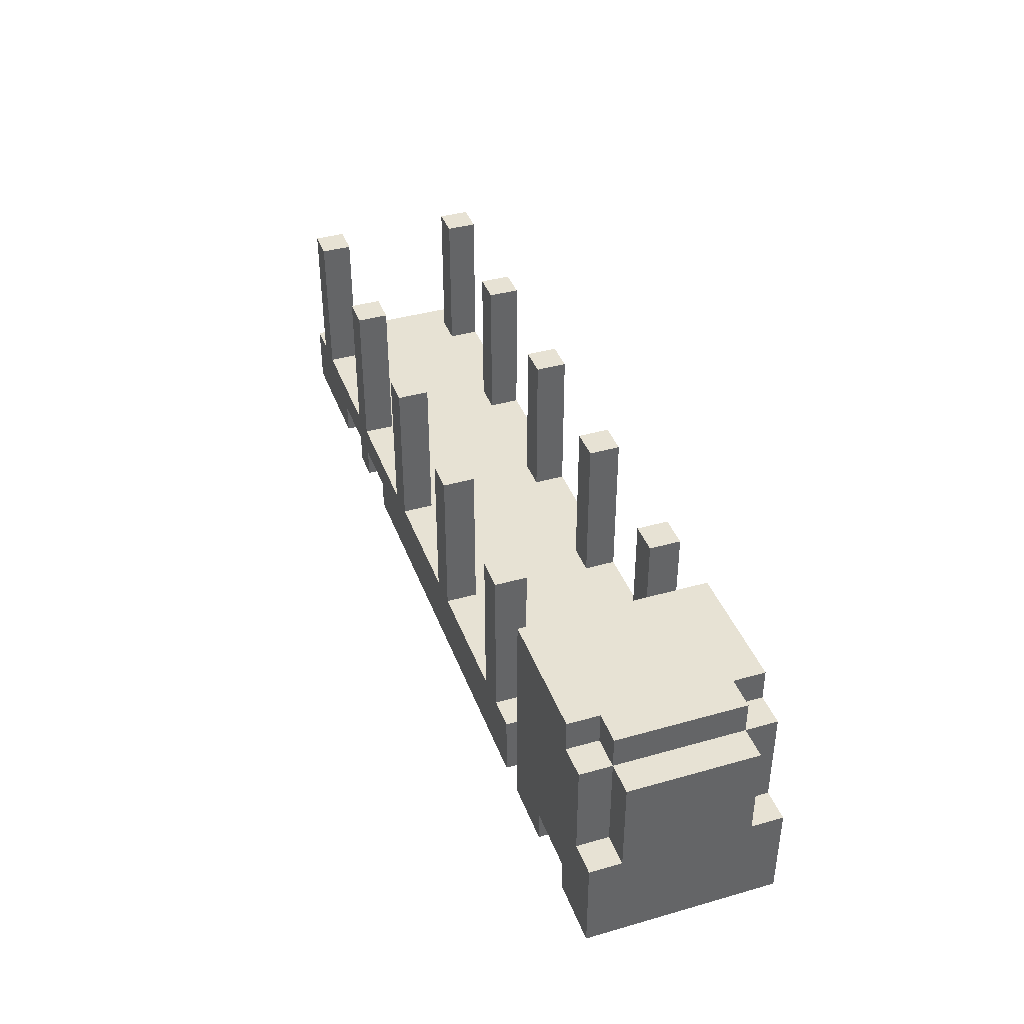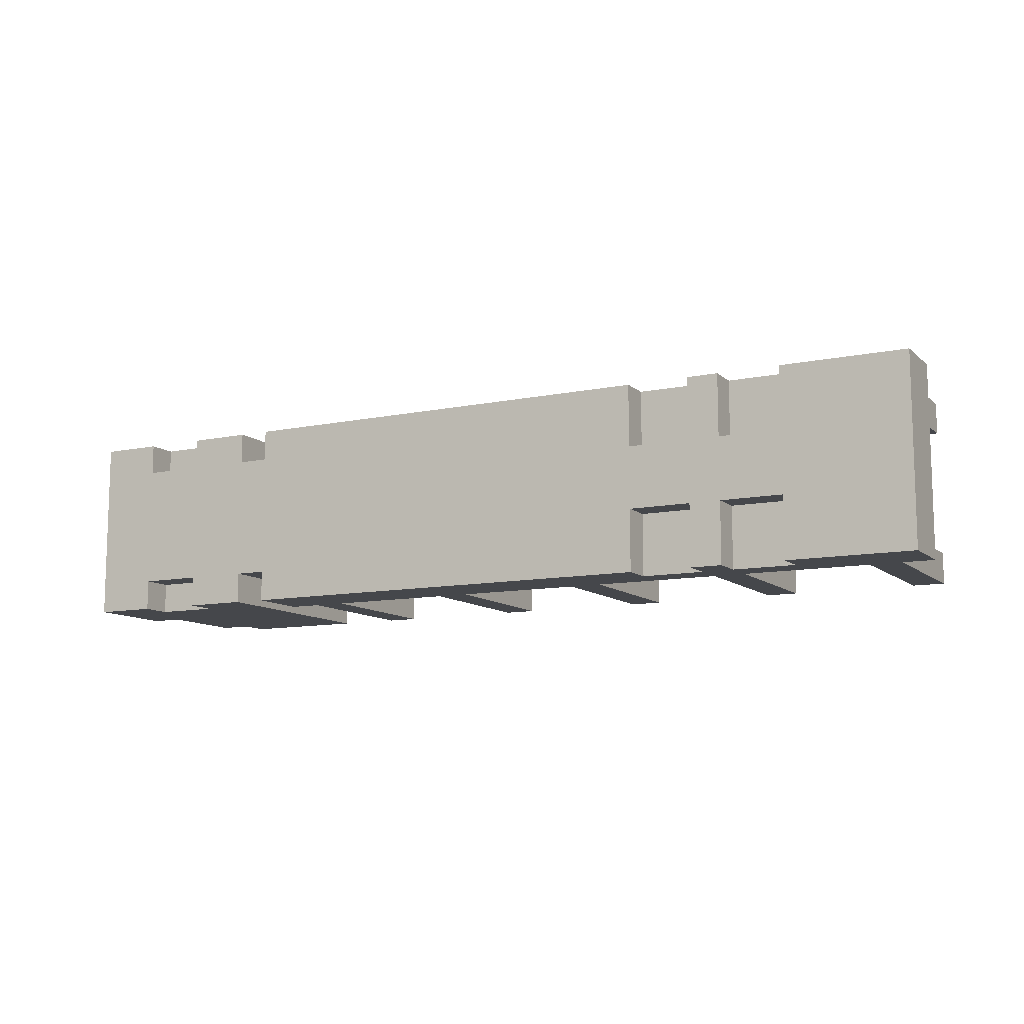
<metadata>
{"format":"obj","ext":"obj","renderer":"f3d","projection":"perspective","resolution":1024,"background":"white","views":[{"elev":39.8,"azim":-109.4,"up":"+Y"},{"elev":-10.6,"azim":27.7,"up":"+Z"}]}
</metadata>
<code>
o
v 1.5 0.1 -0.3
v 1.5 0.1 0.3
v 1.5 0.2 -0.3
v 1.5 0.2 -0.1
v 1.5 0.2 0.1
v 1.5 0.2 0.3
v 1.5 0.3 -0.3
v 1.5 0.3 -0.1
v 1.5 0.3 0.1
v 1.5 0.3 0.3
v 1.4 0.3 -0.3
v 1.4 0.3 -0.2
v 1.4 0.3 0.2
v 1.4 0.3 0.3
v 1.4 0.8 -0.3
v 1.4 0.8 -0.2
v 1.4 0.8 0.2
v 1.4 0.8 0.3
v 0.9 0.1 -0.3
v 0.9 0.1 -0.1
v 0.9 0.1 0.1
v 0.9 0.1 0.3
v 0.9 0.2 -0.3
v 0.9 0.2 -0.1
v 0.9 0.2 0.1
v 0.9 0.2 0.3
v 0.9 0.3 -0.3
v 0.9 0.3 -0.2
v 0.9 0.3 0.2
v 0.9 0.3 0.3
v 0.9 0.8 -0.3
v 0.9 0.8 -0.2
v 0.9 0.8 0.2
v 0.9 0.8 0.3
v 0.6 0.1 -0.3
v 0.6 0.1 -0.1
v 0.6 0.1 0.1
v 0.6 0.1 0.3
v 0.6 0.2 -0.3
v 0.6 0.2 -0.1
v 0.6 0.2 0.1
v 0.6 0.2 0.3
v 0.4 0.3 -0.3
v 0.4 0.3 -0.2
v 0.4 0.3 0.2
v 0.4 0.3 0.3
v 0.4 0.8 -0.3
v 0.4 0.8 -0.2
v 0.4 0.8 0.2
v 0.4 0.8 0.3
v -0.1 0.3 -0.3
v -0.1 0.3 -0.2
v -0.1 0.3 0.2
v -0.1 0.3 0.3
v -0.1 0.8 -0.3
v -0.1 0.8 -0.2
v -0.1 0.8 0.2
v -0.1 0.8 0.3
v -0.6 0.3 -0.3
v -0.6 0.3 -0.2
v -0.6 0.3 0.2
v -0.6 0.3 0.3
v -0.6 0.8 -0.3
v -0.6 0.8 -0.2
v -0.6 0.8 0.2
v -0.6 0.8 0.3
v -0.9 0.1 -0.3
v -0.9 0.1 -0.2
v -0.9 0.1 0.2
v -0.9 0.1 0.3
v -0.9 0.3 -0.2
v -0.9 0.3 0.2
v -0.9 0.8 -0.3
v -0.9 0.8 0.3
v -1.3 0.1 -0.3
v -1.3 0.1 -0.2
v -1.3 0.1 0.2
v -1.3 0.1 0.3
v -1.3 0.2 -0.3
v -1.3 0.2 -0.2
v -1.3 0.2 0.2
v -1.3 0.2 0.3
v 1.3 0.3 -0.3
v 1.3 0.3 -0.2
v 1.3 0.3 0.2
v 1.3 0.3 0.3
v 1.3 0.8 -0.3
v 1.3 0.8 -0.2
v 1.3 0.8 0.2
v 1.3 0.8 0.3
v 1.1 0.1 -0.3
v 1.1 0.1 -0.1
v 1.1 0.1 0.1
v 1.1 0.1 0.3
v 1.1 0.2 -0.3
v 1.1 0.2 -0.1
v 1.1 0.2 0.1
v 1.1 0.2 0.3
v 0.8 0.1 -0.3
v 0.8 0.1 -0.1
v 0.8 0.1 0.1
v 0.8 0.1 0.3
v 0.8 0.2 -0.3
v 0.8 0.2 -0.1
v 0.8 0.2 0.1
v 0.8 0.2 0.3
v 0.8 0.3 -0.3
v 0.8 0.3 -0.2
v 0.8 0.3 0.2
v 0.8 0.3 0.3
v 0.8 0.8 -0.3
v 0.8 0.8 -0.2
v 0.8 0.8 0.2
v 0.8 0.8 0.3
v 0.3 0.3 -0.3
v 0.3 0.3 -0.2
v 0.3 0.3 0.2
v 0.3 0.3 0.3
v 0.3 0.8 -0.3
v 0.3 0.8 -0.2
v 0.3 0.8 0.2
v 0.3 0.8 0.3
v -0.2 0.3 -0.3
v -0.2 0.3 -0.2
v -0.2 0.3 0.2
v -0.2 0.3 0.3
v -0.2 0.8 -0.3
v -0.2 0.8 -0.2
v -0.2 0.8 0.2
v -0.2 0.8 0.3
v -0.7 0.3 -0.3
v -0.7 0.3 -0.2
v -0.7 0.3 0.2
v -0.7 0.3 0.3
v -0.7 0.8 -0.3
v -0.7 0.8 -0.2
v -0.7 0.8 0.2
v -0.7 0.8 0.3
v -0.8 0.1 -0.3
v -0.8 0.1 -0.2
v -0.8 0.1 0.2
v -0.8 0.1 0.3
v -0.8 0.3 -0.3
v -0.8 0.3 -0.2
v -0.8 0.3 0.2
v -0.8 0.3 0.3
v -1.1 0.1 -0.3
v -1.1 0.1 -0.2
v -1.1 0.1 0.2
v -1.1 0.1 0.3
v -1.1 0.2 -0.3
v -1.1 0.2 -0.2
v -1.1 0.2 0.2
v -1.1 0.2 0.3
v -1.3 0.7 -0.3
v -1.3 0.7 -0.2
v -1.3 0.7 0.2
v -1.3 0.7 0.3
v -1.3 0.8 -0.3
v -1.3 0.8 -0.2
v -1.3 0.8 0.2
v -1.3 0.8 0.3
v -1.4 0.4 -0.3
v -1.4 0.4 -0.2
v -1.4 0.4 0.2
v -1.4 0.4 0.3
v -1.4 0.7 -0.3
v -1.4 0.7 -0.2
v -1.4 0.7 0.2
v -1.4 0.7 0.3
v -1.4 0.8 -0.2
v -1.4 0.8 0.2
v -1.5 0.1 -0.3
v -1.5 0.1 0.3
v -1.5 0.2 -0.3
v -1.5 0.2 -0.1
v -1.5 0.2 0.1
v -1.5 0.2 0.3
v -1.5 0.3 -0.3
v -1.5 0.3 -0.1
v -1.5 0.3 0.1
v -1.5 0.3 0.3
v -1.5 0.4 -0.3
v -1.5 0.4 -0.2
v -1.5 0.4 0.2
v -1.5 0.4 0.3
v -1.5 0.7 -0.2
v -1.5 0.7 0.2
v 1.5 0.1 -0.3
v 1.5 0.2 -0.3
v 1.5 0.3 -0.3
v 1.4 0.2 -0.3
v 1.4 0.3 -0.3
v 1.4 0.8 -0.3
v 1.3 0.3 -0.3
v 1.3 0.8 -0.3
v 1.1 0.1 -0.3
v 1.1 0.2 -0.3
v 0.9 0.1 -0.3
v 0.9 0.2 -0.3
v 0.9 0.3 -0.3
v 0.9 0.8 -0.3
v 0.8 0.1 -0.3
v 0.8 0.2 -0.3
v 0.8 0.3 -0.3
v 0.8 0.8 -0.3
v 0.6 0.1 -0.3
v 0.6 0.2 -0.3
v 0.4 0.3 -0.3
v 0.4 0.8 -0.3
v 0.3 0.3 -0.3
v 0.3 0.8 -0.3
v -0.1 0.3 -0.3
v -0.1 0.8 -0.3
v -0.2 0.3 -0.3
v -0.2 0.8 -0.3
v -0.6 0.3 -0.3
v -0.6 0.8 -0.3
v -0.7 0.3 -0.3
v -0.7 0.8 -0.3
v -0.8 0.1 -0.3
v -0.8 0.3 -0.3
v -0.9 0.1 -0.3
v -0.9 0.8 -0.3
v -1.1 0.1 -0.3
v -1.1 0.2 -0.3
v -1.1 0.4 -0.3
v -1.1 0.7 -0.3
v -1.3 0.1 -0.3
v -1.3 0.2 -0.3
v -1.3 0.4 -0.3
v -1.3 0.7 -0.3
v -1.3 0.8 -0.3
v -1.4 0.2 -0.3
v -1.4 0.3 -0.3
v -1.4 0.4 -0.3
v -1.4 0.7 -0.3
v -1.5 0.1 -0.3
v -1.5 0.2 -0.3
v -1.5 0.3 -0.3
v -1.5 0.4 -0.3
v -0.8 0.1 -0.2
v -0.8 0.3 -0.2
v -0.9 0.1 -0.2
v -0.9 0.3 -0.2
v -1.1 0.1 -0.2
v -1.1 0.2 -0.2
v -1.3 0.1 -0.2
v -1.3 0.2 -0.2
v -1.3 0.7 -0.2
v -1.3 0.8 -0.2
v -1.4 0.4 -0.2
v -1.4 0.7 -0.2
v -1.4 0.8 -0.2
v -1.5 0.4 -0.2
v -1.5 0.7 -0.2
v 1.1 0.1 -0.1
v 1.1 0.2 -0.1
v 0.9 0.1 -0.1
v 0.9 0.2 -0.1
v 0.8 0.1 -0.1
v 0.8 0.2 -0.1
v 0.6 0.1 -0.1
v 0.6 0.2 -0.1
v 1.4 0.3 0.2
v 1.4 0.8 0.2
v 1.3 0.3 0.2
v 1.3 0.8 0.2
v 0.9 0.3 0.2
v 0.9 0.8 0.2
v 0.8 0.3 0.2
v 0.8 0.8 0.2
v 0.4 0.3 0.2
v 0.4 0.8 0.2
v 0.3 0.3 0.2
v 0.3 0.8 0.2
v -0.1 0.3 0.2
v -0.1 0.8 0.2
v -0.2 0.3 0.2
v -0.2 0.8 0.2
v -0.6 0.3 0.2
v -0.6 0.8 0.2
v -0.7 0.3 0.2
v -0.7 0.8 0.2
v 1.4 0.3 -0.2
v 1.4 0.8 -0.2
v 1.3 0.3 -0.2
v 1.3 0.8 -0.2
v 0.9 0.3 -0.2
v 0.9 0.8 -0.2
v 0.8 0.3 -0.2
v 0.8 0.8 -0.2
v 0.4 0.3 -0.2
v 0.4 0.8 -0.2
v 0.3 0.3 -0.2
v 0.3 0.8 -0.2
v -0.1 0.3 -0.2
v -0.1 0.8 -0.2
v -0.2 0.3 -0.2
v -0.2 0.8 -0.2
v -0.6 0.3 -0.2
v -0.6 0.8 -0.2
v -0.7 0.3 -0.2
v -0.7 0.8 -0.2
v 1.1 0.1 0.1
v 1.1 0.2 0.1
v 0.9 0.1 0.1
v 0.9 0.2 0.1
v 0.8 0.1 0.1
v 0.8 0.2 0.1
v 0.6 0.1 0.1
v 0.6 0.2 0.1
v -0.8 0.1 0.2
v -0.8 0.3 0.2
v -0.9 0.1 0.2
v -0.9 0.3 0.2
v -1.1 0.1 0.2
v -1.1 0.2 0.2
v -1.3 0.1 0.2
v -1.3 0.2 0.2
v -1.3 0.7 0.2
v -1.3 0.8 0.2
v -1.4 0.4 0.2
v -1.4 0.7 0.2
v -1.4 0.8 0.2
v -1.5 0.4 0.2
v -1.5 0.7 0.2
v 1.5 0.1 0.3
v 1.5 0.2 0.3
v 1.5 0.3 0.3
v 1.4 0.2 0.3
v 1.4 0.3 0.3
v 1.4 0.8 0.3
v 1.3 0.3 0.3
v 1.3 0.8 0.3
v 1.1 0.1 0.3
v 1.1 0.2 0.3
v 0.9 0.1 0.3
v 0.9 0.2 0.3
v 0.9 0.3 0.3
v 0.9 0.8 0.3
v 0.8 0.1 0.3
v 0.8 0.2 0.3
v 0.8 0.3 0.3
v 0.8 0.8 0.3
v 0.6 0.1 0.3
v 0.6 0.2 0.3
v 0.4 0.3 0.3
v 0.4 0.8 0.3
v 0.3 0.3 0.3
v 0.3 0.8 0.3
v -0.1 0.3 0.3
v -0.1 0.8 0.3
v -0.2 0.3 0.3
v -0.2 0.8 0.3
v -0.6 0.3 0.3
v -0.6 0.8 0.3
v -0.7 0.3 0.3
v -0.7 0.8 0.3
v -0.8 0.1 0.3
v -0.8 0.3 0.3
v -0.9 0.1 0.3
v -0.9 0.8 0.3
v -1.1 0.1 0.3
v -1.1 0.2 0.3
v -1.1 0.4 0.3
v -1.1 0.7 0.3
v -1.3 0.1 0.3
v -1.3 0.2 0.3
v -1.3 0.4 0.3
v -1.3 0.7 0.3
v -1.3 0.8 0.3
v -1.4 0.2 0.3
v -1.4 0.3 0.3
v -1.4 0.4 0.3
v -1.4 0.7 0.3
v -1.5 0.1 0.3
v -1.5 0.2 0.3
v -1.5 0.3 0.3
v -1.5 0.4 0.3
v 1.5 0.1 -0.3
v 1.1 0.1 -0.3
v 0.9 0.1 -0.3
v 0.8 0.1 -0.3
v 0.6 0.1 -0.3
v -0.8 0.1 -0.3
v -0.9 0.1 -0.3
v -1.1 0.1 -0.3
v -1.3 0.1 -0.3
v -1.5 0.1 -0.3
v -0.8 0.1 -0.2
v -0.9 0.1 -0.2
v -1.1 0.1 -0.2
v -1.3 0.1 -0.2
v 1.1 0.1 -0.1
v 0.9 0.1 -0.1
v 0.8 0.1 -0.1
v 0.6 0.1 -0.1
v 1.1 0.1 0.1
v 0.9 0.1 0.1
v 0.8 0.1 0.1
v 0.6 0.1 0.1
v -0.8 0.1 0.2
v -0.9 0.1 0.2
v -1.1 0.1 0.2
v -1.3 0.1 0.2
v 1.5 0.1 0.3
v 1.1 0.1 0.3
v 0.9 0.1 0.3
v 0.8 0.1 0.3
v 0.6 0.1 0.3
v -0.8 0.1 0.3
v -0.9 0.1 0.3
v -1.1 0.1 0.3
v -1.3 0.1 0.3
v -1.5 0.1 0.3
v 1.1 0.2 -0.3
v 0.9 0.2 -0.3
v 0.8 0.2 -0.3
v 0.6 0.2 -0.3
v -1.1 0.2 -0.3
v -1.3 0.2 -0.3
v -1.1 0.2 -0.2
v -1.3 0.2 -0.2
v 1.1 0.2 -0.1
v 0.9 0.2 -0.1
v 0.8 0.2 -0.1
v 0.6 0.2 -0.1
v 1.1 0.2 0.1
v 0.9 0.2 0.1
v 0.8 0.2 0.1
v 0.6 0.2 0.1
v -1.1 0.2 0.2
v -1.3 0.2 0.2
v 1.1 0.2 0.3
v 0.9 0.2 0.3
v 0.8 0.2 0.3
v 0.6 0.2 0.3
v -1.1 0.2 0.3
v -1.3 0.2 0.3
v 1.5 0.3 -0.3
v 1.4 0.3 -0.3
v 1.3 0.3 -0.3
v 0.9 0.3 -0.3
v 0.8 0.3 -0.3
v 0.4 0.3 -0.3
v 0.3 0.3 -0.3
v -0.1 0.3 -0.3
v -0.2 0.3 -0.3
v -0.6 0.3 -0.3
v -0.7 0.3 -0.3
v -0.8 0.3 -0.3
v 1.4 0.3 -0.2
v 1.3 0.3 -0.2
v 0.9 0.3 -0.2
v 0.8 0.3 -0.2
v 0.4 0.3 -0.2
v 0.3 0.3 -0.2
v -0.1 0.3 -0.2
v -0.2 0.3 -0.2
v -0.6 0.3 -0.2
v -0.7 0.3 -0.2
v -0.8 0.3 -0.2
v -0.9 0.3 -0.2
v 1.5 0.3 -0.1
v 1.4 0.3 -0.1
v 1.5 0.3 0.1
v 1.4 0.3 0.1
v 1.4 0.3 0.2
v 1.3 0.3 0.2
v 0.9 0.3 0.2
v 0.8 0.3 0.2
v 0.4 0.3 0.2
v 0.3 0.3 0.2
v -0.1 0.3 0.2
v -0.2 0.3 0.2
v -0.6 0.3 0.2
v -0.7 0.3 0.2
v -0.8 0.3 0.2
v -0.9 0.3 0.2
v 1.5 0.3 0.3
v 1.4 0.3 0.3
v 1.3 0.3 0.3
v 0.9 0.3 0.3
v 0.8 0.3 0.3
v 0.4 0.3 0.3
v 0.3 0.3 0.3
v -0.1 0.3 0.3
v -0.2 0.3 0.3
v -0.6 0.3 0.3
v -0.7 0.3 0.3
v -0.8 0.3 0.3
v -1.4 0.4 -0.3
v -1.5 0.4 -0.3
v -1.4 0.4 -0.2
v -1.5 0.4 -0.2
v -1.4 0.4 0.2
v -1.5 0.4 0.2
v -1.4 0.4 0.3
v -1.5 0.4 0.3
v -1.3 0.7 -0.3
v -1.4 0.7 -0.3
v -1.3 0.7 -0.2
v -1.4 0.7 -0.2
v -1.5 0.7 -0.2
v -1.3 0.7 0.2
v -1.4 0.7 0.2
v -1.5 0.7 0.2
v -1.3 0.7 0.3
v -1.4 0.7 0.3
v 1.4 0.8 -0.3
v 1.3 0.8 -0.3
v 0.9 0.8 -0.3
v 0.8 0.8 -0.3
v 0.4 0.8 -0.3
v 0.3 0.8 -0.3
v -0.1 0.8 -0.3
v -0.2 0.8 -0.3
v -0.6 0.8 -0.3
v -0.7 0.8 -0.3
v -0.9 0.8 -0.3
v -1.3 0.8 -0.3
v 1.4 0.8 -0.2
v 1.3 0.8 -0.2
v 0.9 0.8 -0.2
v 0.8 0.8 -0.2
v 0.4 0.8 -0.2
v 0.3 0.8 -0.2
v -0.1 0.8 -0.2
v -0.2 0.8 -0.2
v -0.6 0.8 -0.2
v -0.7 0.8 -0.2
v -1.3 0.8 -0.2
v -1.4 0.8 -0.2
v 1.4 0.8 0.2
v 1.3 0.8 0.2
v 0.9 0.8 0.2
v 0.8 0.8 0.2
v 0.4 0.8 0.2
v 0.3 0.8 0.2
v -0.1 0.8 0.2
v -0.2 0.8 0.2
v -0.6 0.8 0.2
v -0.7 0.8 0.2
v -1.3 0.8 0.2
v -1.4 0.8 0.2
v 1.4 0.8 0.3
v 1.3 0.8 0.3
v 0.9 0.8 0.3
v 0.8 0.8 0.3
v 0.4 0.8 0.3
v 0.3 0.8 0.3
v -0.1 0.8 0.3
v -0.2 0.8 0.3
v -0.6 0.8 0.3
v -0.7 0.8 0.3
v -0.9 0.8 0.3
v -1.3 0.8 0.3
f 3 2 1
f 4 2 3
f 5 2 4
f 6 2 5
f 7 4 3
f 8 5 4
f 8 4 7
f 9 6 5
f 9 5 8
f 10 6 9
f 15 12 11
f 16 12 15
f 17 14 13
f 18 14 17
f 23 20 19
f 24 20 23
f 25 22 21
f 26 22 25
f 31 28 27
f 32 28 31
f 33 30 29
f 34 30 33
f 39 36 35
f 40 36 39
f 41 38 37
f 42 38 41
f 47 44 43
f 48 44 47
f 49 46 45
f 50 46 49
f 55 52 51
f 56 52 55
f 57 54 53
f 58 54 57
f 63 60 59
f 64 60 63
f 65 62 61
f 66 62 65
f 71 68 67
f 72 70 69
f 73 71 67
f 73 72 71
f 74 70 72
f 74 72 73
f 79 76 75
f 80 76 79
f 81 78 77
f 82 78 81
f 83 84 87
f 87 84 88
f 85 86 89
f 89 86 90
f 91 92 95
f 95 92 96
f 93 94 97
f 97 94 98
f 99 100 103
f 103 100 104
f 101 102 105
f 105 102 106
f 107 108 111
f 111 108 112
f 109 110 113
f 113 110 114
f 115 116 119
f 119 116 120
f 117 118 121
f 121 118 122
f 123 124 127
f 127 124 128
f 125 126 129
f 129 126 130
f 131 132 135
f 135 132 136
f 133 134 137
f 137 134 138
f 139 140 143
f 143 140 144
f 141 142 145
f 145 142 146
f 147 148 151
f 151 148 152
f 149 150 153
f 153 150 154
f 155 156 159
f 159 156 160
f 157 158 161
f 161 158 162
f 163 164 167
f 167 164 168
f 165 166 169
f 169 166 170
f 168 169 171
f 171 169 172
f 173 174 175
f 175 174 176
f 176 174 177
f 177 174 178
f 175 176 179
f 176 177 180
f 179 176 180
f 177 178 181
f 180 177 181
f 181 178 182
f 179 180 183
f 180 181 183
f 181 182 183
f 183 182 184
f 184 182 185
f 185 182 186
f 184 185 187
f 187 185 188
f 192 190 189
f 192 191 190
f 193 191 192
f 195 193 192
f 195 194 193
f 196 194 195
f 197 192 189
f 197 195 192
f 198 195 197
f 200 195 198
f 201 195 200
f 203 200 199
f 203 201 200
f 204 201 203
f 205 202 201
f 205 201 204
f 206 202 205
f 208 205 204
f 209 205 208
f 209 208 207
f 211 209 207
f 211 210 209
f 212 210 211
f 213 211 207
f 215 213 207
f 215 214 213
f 216 214 215
f 217 215 207
f 219 217 207
f 219 218 217
f 220 218 219
f 221 219 207
f 222 219 221
f 225 224 223
f 226 224 225
f 227 224 226
f 228 224 227
f 230 227 226
f 231 228 227
f 231 227 230
f 232 224 228
f 232 228 231
f 233 224 232
f 234 231 230
f 234 230 229
f 234 232 231
f 235 232 234
f 236 232 235
f 237 232 236
f 238 234 229
f 239 235 234
f 239 234 238
f 240 236 235
f 240 235 239
f 241 236 240
f 244 243 242
f 245 243 244
f 248 247 246
f 249 247 248
f 253 251 250
f 254 251 253
f 255 253 252
f 256 253 255
f 259 258 257
f 260 258 259
f 263 262 261
f 264 262 263
f 267 266 265
f 268 266 267
f 271 270 269
f 272 270 271
f 275 274 273
f 276 274 275
f 279 278 277
f 280 278 279
f 283 282 281
f 284 282 283
f 285 286 287
f 287 286 288
f 289 290 291
f 291 290 292
f 293 294 295
f 295 294 296
f 297 298 299
f 299 298 300
f 301 302 303
f 303 302 304
f 305 306 307
f 307 306 308
f 309 310 311
f 311 310 312
f 313 314 315
f 315 314 316
f 317 318 319
f 319 318 320
f 321 322 324
f 324 322 325
f 323 324 326
f 326 324 327
f 328 329 331
f 329 330 331
f 331 330 332
f 331 332 334
f 332 333 334
f 334 333 335
f 328 331 336
f 331 334 336
f 336 334 337
f 337 334 339
f 339 334 340
f 338 339 342
f 339 340 342
f 342 340 343
f 340 341 344
f 343 340 344
f 344 341 345
f 343 344 347
f 347 344 348
f 346 347 348
f 346 348 350
f 348 349 350
f 350 349 351
f 346 350 352
f 346 352 354
f 352 353 354
f 354 353 355
f 346 354 356
f 346 356 358
f 356 357 358
f 358 357 359
f 346 358 360
f 360 358 361
f 362 363 364
f 364 363 365
f 365 363 366
f 366 363 367
f 365 366 369
f 366 367 370
f 369 366 370
f 367 363 371
f 370 367 371
f 371 363 372
f 369 370 373
f 368 369 373
f 370 371 373
f 373 371 374
f 374 371 375
f 375 371 376
f 368 373 377
f 373 374 378
f 377 373 378
f 374 375 379
f 378 374 379
f 379 375 380
f 391 386 385
f 392 388 387
f 393 388 392
f 394 390 389
f 395 382 381
f 396 384 383
f 397 384 396
f 398 394 393
f 398 393 392
f 398 391 385
f 398 392 391
f 399 397 396
f 399 398 397
f 399 395 381
f 399 396 395
f 400 398 399
f 401 398 400
f 402 394 398
f 402 398 401
f 403 394 402
f 404 394 403
f 405 394 404
f 406 390 394
f 406 394 405
f 407 399 381
f 408 399 407
f 409 401 400
f 410 401 409
f 411 403 402
f 412 403 411
f 413 405 404
f 414 405 413
f 415 390 406
f 416 390 415
f 423 422 421
f 424 422 423
f 425 418 417
f 426 418 425
f 427 420 419
f 428 420 427
f 435 430 429
f 436 430 435
f 437 432 431
f 438 432 437
f 439 434 433
f 440 434 439
f 441 442 453
f 443 444 454
f 454 444 455
f 445 446 456
f 456 446 457
f 447 448 458
f 458 448 459
f 449 450 460
f 460 450 461
f 451 452 462
f 462 452 463
f 441 453 465
f 460 461 466
f 465 453 466
f 463 464 466
f 462 463 466
f 461 462 466
f 454 455 466
f 459 460 466
f 456 457 466
f 457 458 466
f 458 459 466
f 455 456 466
f 453 454 466
f 465 466 467
f 466 464 468
f 467 466 468
f 467 468 469
f 468 464 469
f 469 464 470
f 470 464 471
f 471 464 472
f 472 464 473
f 473 464 474
f 474 464 475
f 475 464 476
f 476 464 477
f 477 464 478
f 478 464 479
f 479 464 480
f 467 469 481
f 481 469 482
f 470 471 483
f 483 471 484
f 472 473 485
f 485 473 486
f 474 475 487
f 487 475 488
f 476 477 489
f 489 477 490
f 478 479 491
f 491 479 492
f 493 494 495
f 495 494 496
f 497 498 499
f 499 498 500
f 501 502 503
f 503 502 504
f 504 505 507
f 507 505 508
f 506 507 509
f 509 507 510
f 511 512 523
f 523 512 524
f 513 514 525
f 525 514 526
f 515 516 527
f 527 516 528
f 517 518 529
f 529 518 530
f 519 520 531
f 531 520 532
f 521 522 533
f 533 534 545
f 521 533 545
f 545 534 546
f 535 536 547
f 547 536 548
f 537 538 549
f 549 538 550
f 539 540 551
f 551 540 552
f 541 542 553
f 553 542 554
f 543 544 555
f 555 544 556
f 521 545 557
f 557 545 558

</code>
